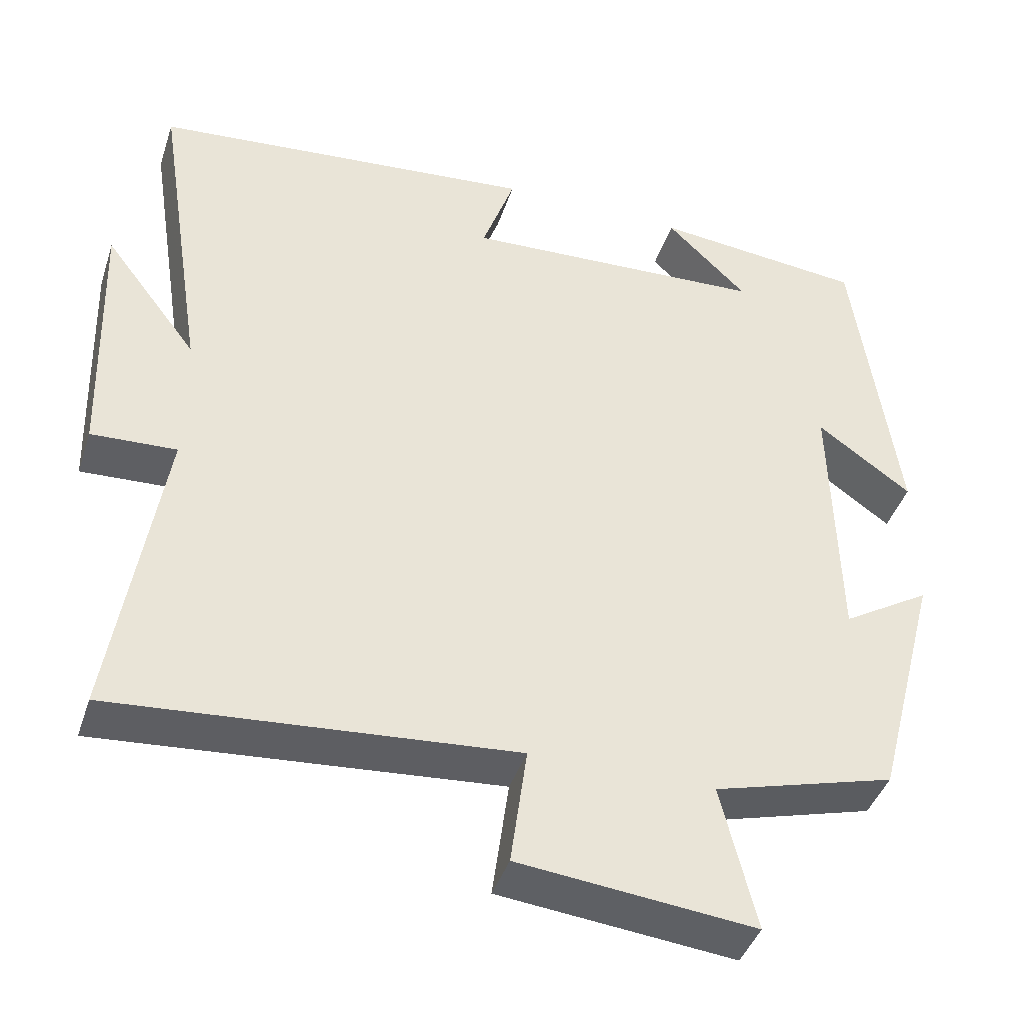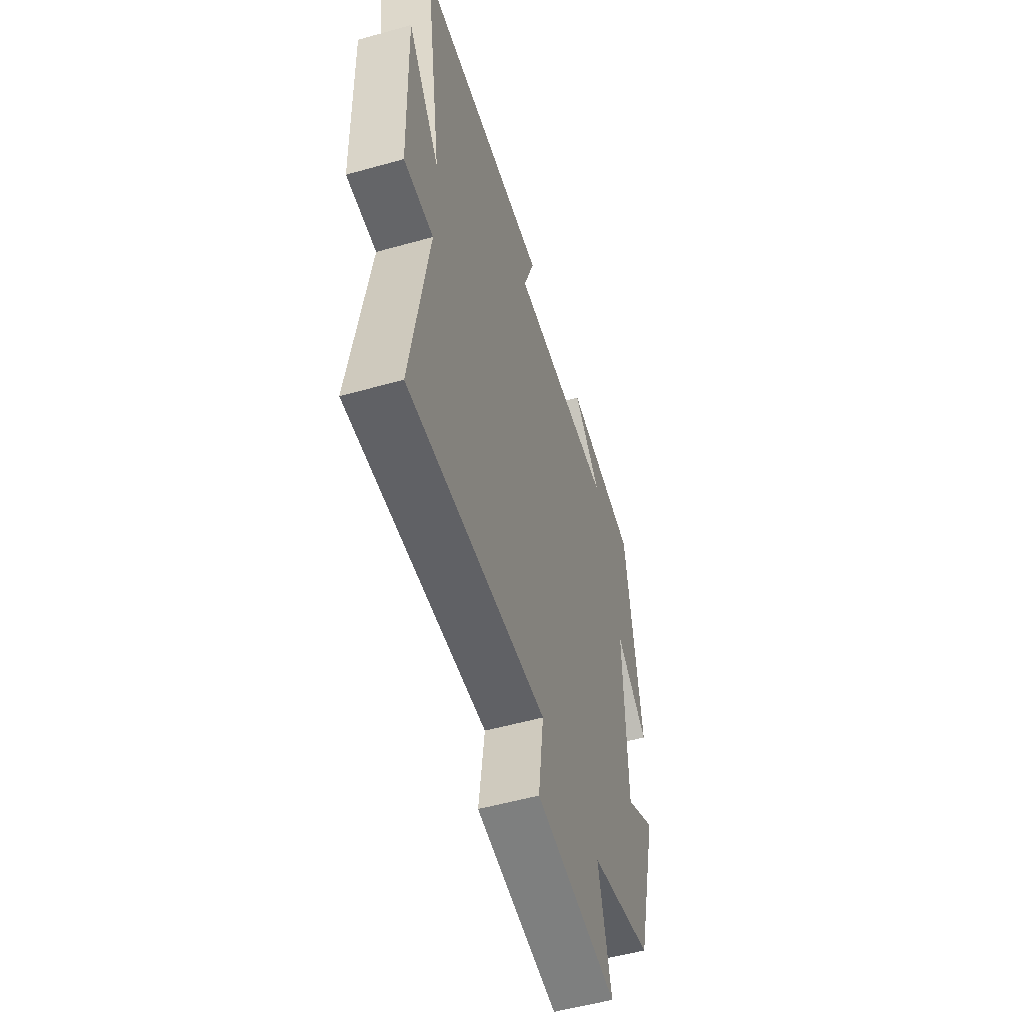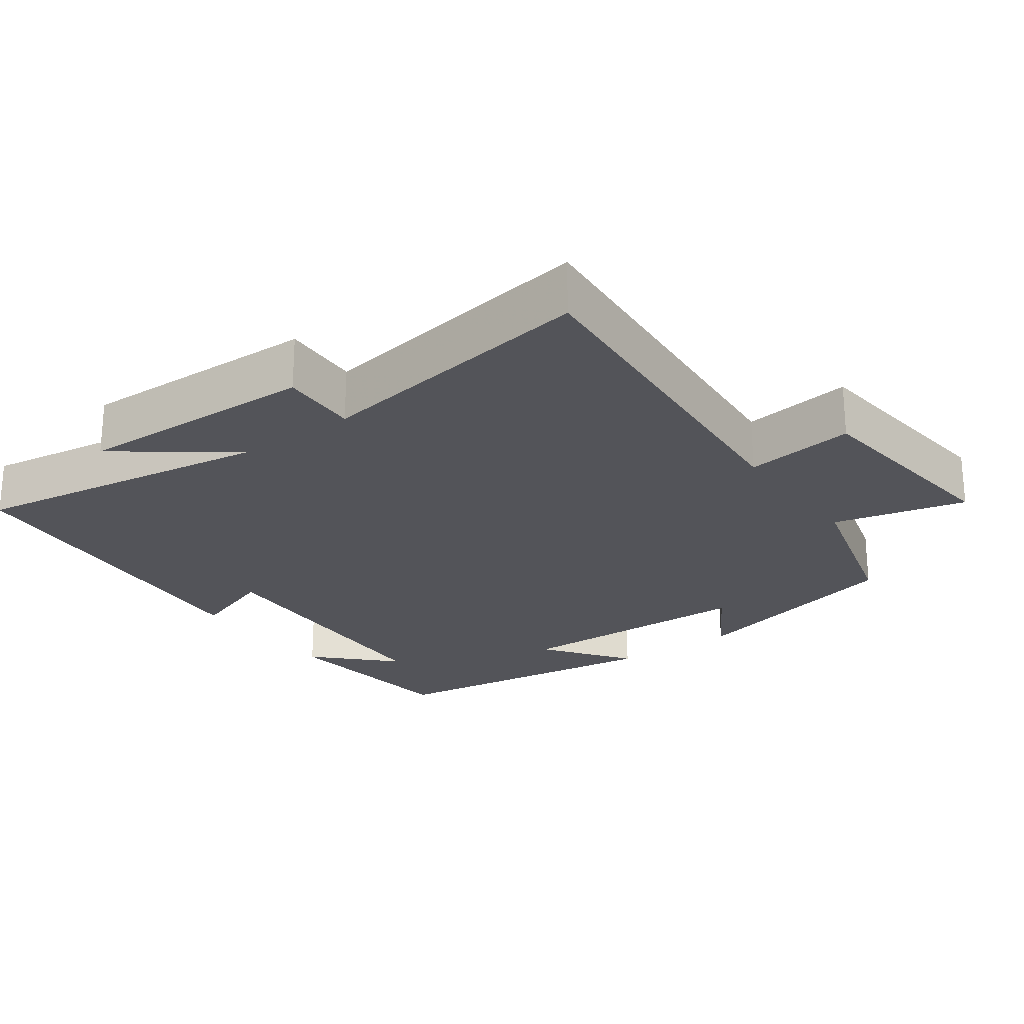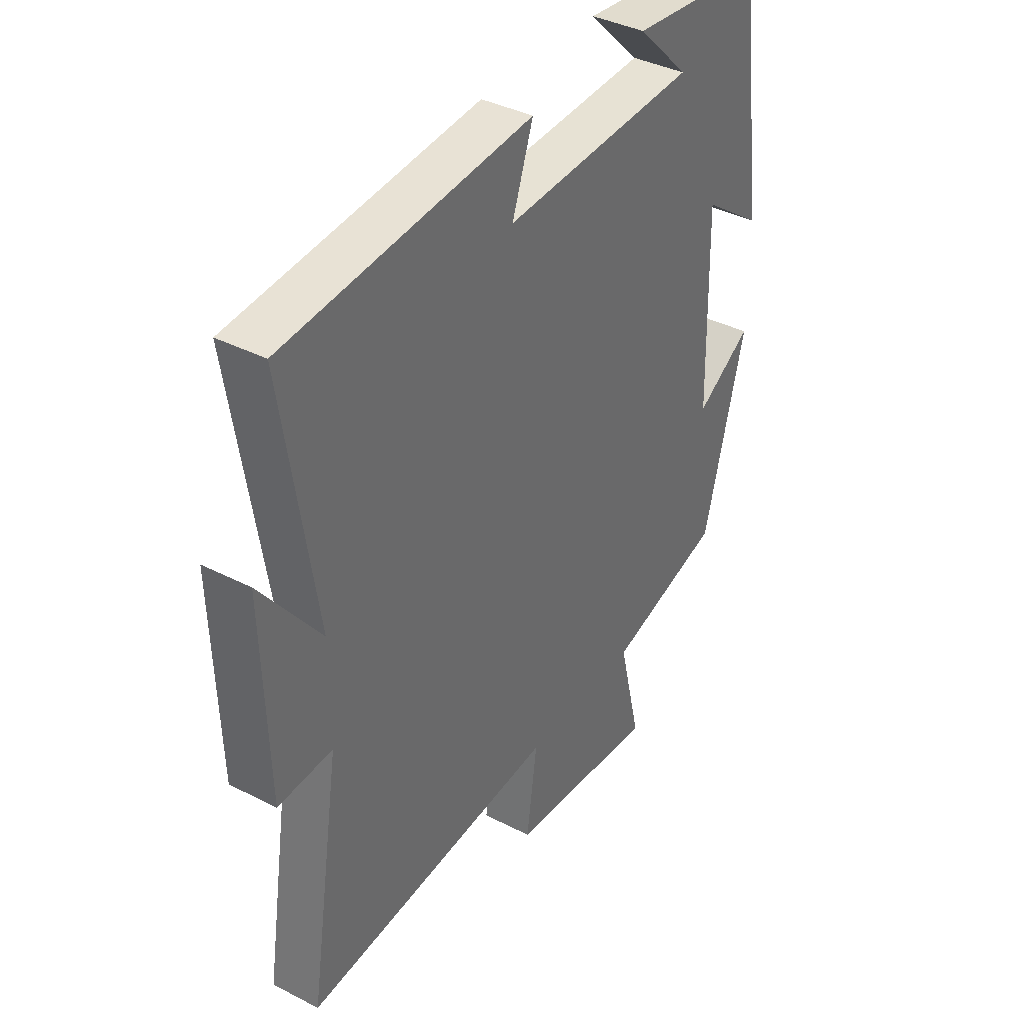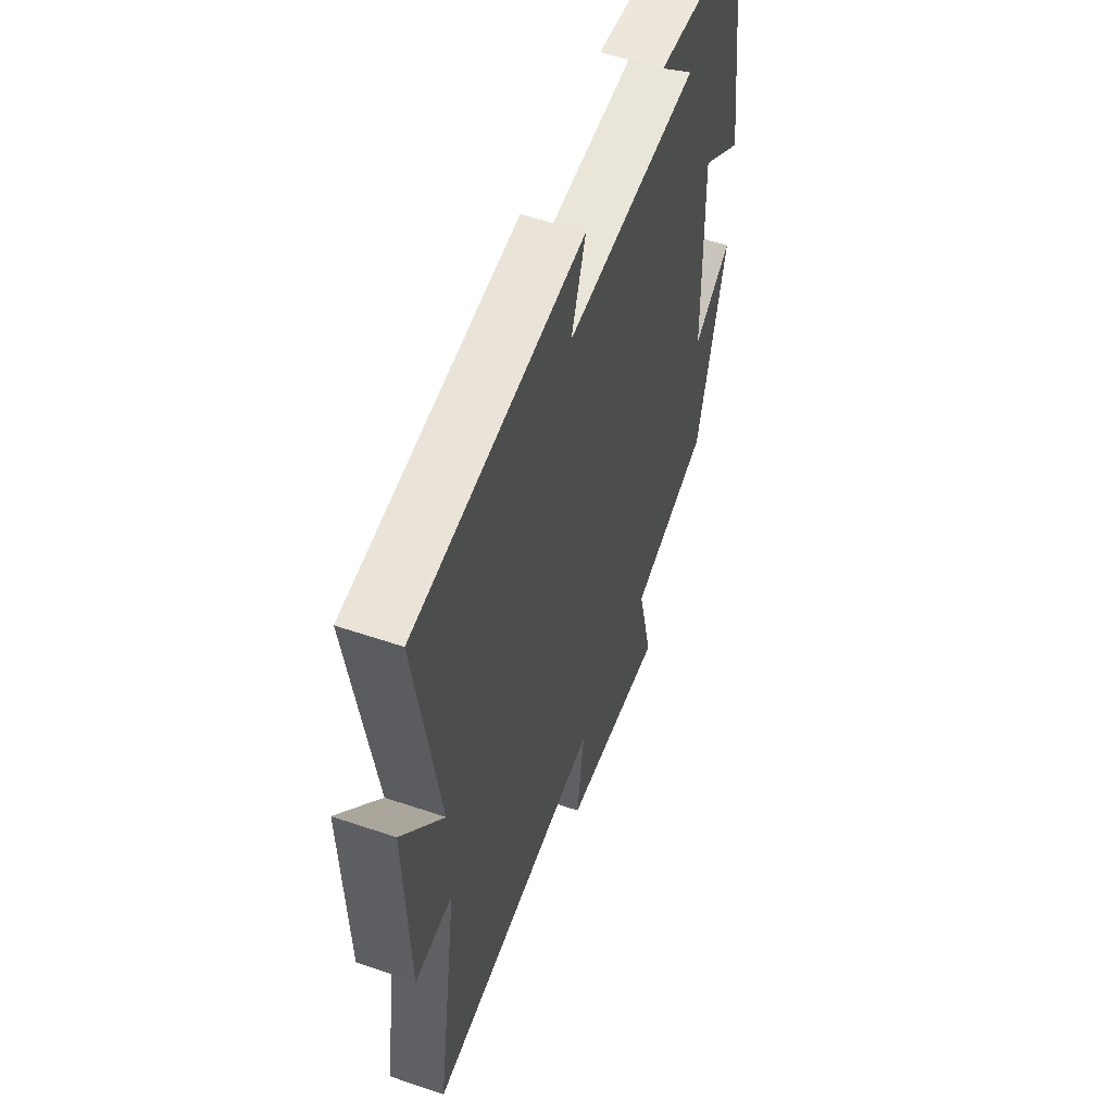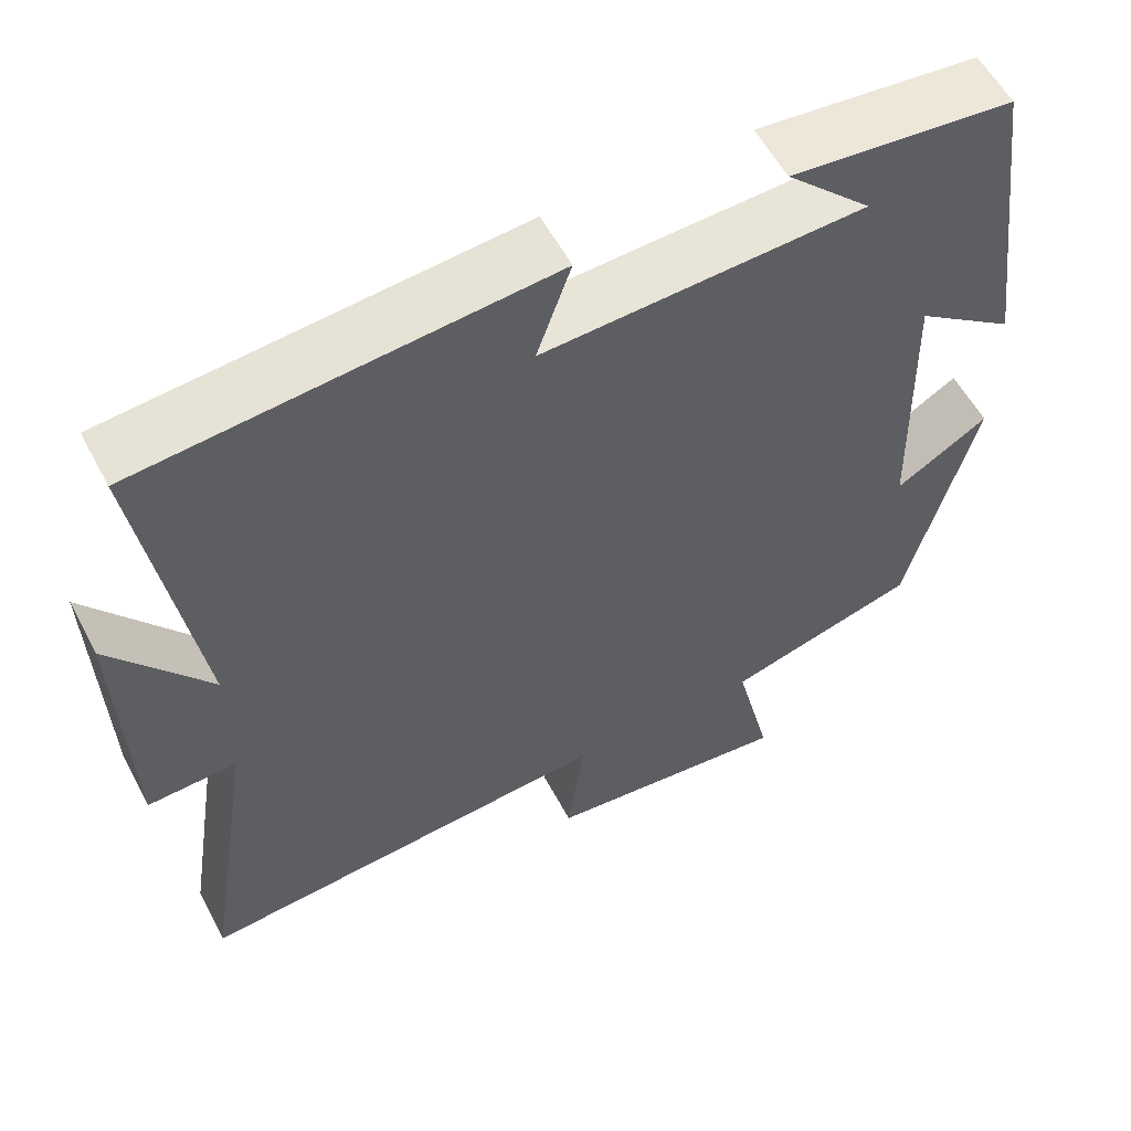
<metadata>
{"format":"obj","ext":"obj","renderer":"f3d","projection":"perspective","resolution":1024,"background":"white","views":[{"elev":-42.0,"azim":162.3,"up":"+Z"},{"elev":-54.0,"azim":106.6,"up":"+Z"},{"elev":-23.7,"azim":126.0,"up":"+Y"},{"elev":38.4,"azim":123.0,"up":"+Z"},{"elev":54.8,"azim":109.8,"up":"+Z"},{"elev":57.0,"azim":152.2,"up":"+Z"}]}
</metadata>
<code>
v 0.563 0.07 -0.541
v 0.052 0.07 -0.5
v 0.073 0.07 -0.654
v -0.229 0.07 -0.686
v -0.184 0.07 -0.5
v -0.417 0.07 -0.435
v -0.5 0.07 -0.118
v -0.387 0.07 -0.187
v -0.379 0.07 0.155
v -0.5 0.07 0.068
v -0.445 0.07 0.472
v -0.174 0.07 0.5
v -0.278 0.07 0.398
v 0.112 0.07 0.38
v 0.07 0.07 0.5
v 0.565 0.07 0.455
v 0.5 0.07 0.035
v 0.619 0.07 0.192
v 0.609 0.07 -0.146
v 0.5 0.07 -0.141
v 0.563 0 -0.541
v 0.052 0 -0.5
v 0.073 0 -0.654
v -0.229 0 -0.686
v -0.184 0 -0.5
v -0.417 0 -0.435
v -0.5 0 -0.118
v -0.387 0 -0.187
v -0.379 0 0.155
v -0.5 0 0.068
v -0.445 0 0.472
v -0.174 0 0.5
v -0.278 0 0.398
v 0.112 0 0.38
v 0.07 0 0.5
v 0.565 0 0.455
v 0.5 0 0.035
v 0.619 0 0.192
v 0.609 0 -0.146
v 0.5 0 -0.141
f 17 18 19 20
f 14 15 16 17
f 13 14 17 20
f 11 12 13
f 9 10 11 13
f 20 1 2
f 13 20 2
f 9 13 2
f 8 9 2
f 7 8 2
f 6 7 2
f 5 6 2
f 2 3 4 5
f 40 39 38 37
f 37 36 35 34
f 40 37 34 33
f 33 32 31
f 33 31 30 29
f 22 21 40
f 22 40 33
f 22 33 29
f 22 29 28
f 22 28 27
f 22 27 26
f 22 26 25
f 25 24 23 22
f 1 21 22 2
f 2 22 23 3
f 3 23 24 4
f 4 24 25 5
f 5 25 26 6
f 6 26 27 7
f 7 27 28 8
f 8 28 29 9
f 9 29 30 10
f 10 30 31 11
f 11 31 32 12
f 12 32 33 13
f 13 33 34 14
f 14 34 35 15
f 15 35 36 16
f 16 36 37 17
f 17 37 38 18
f 18 38 39 19
f 19 39 40 20
f 20 40 21 1

</code>
